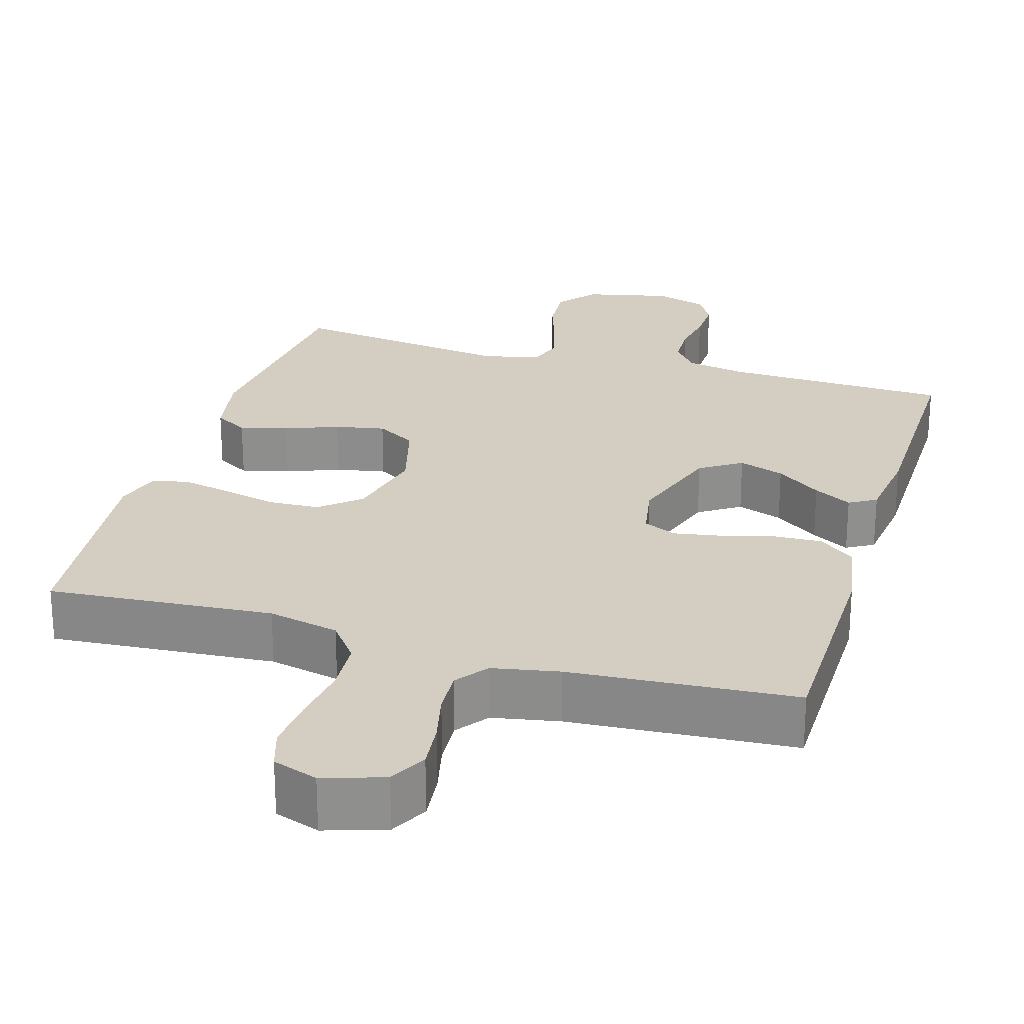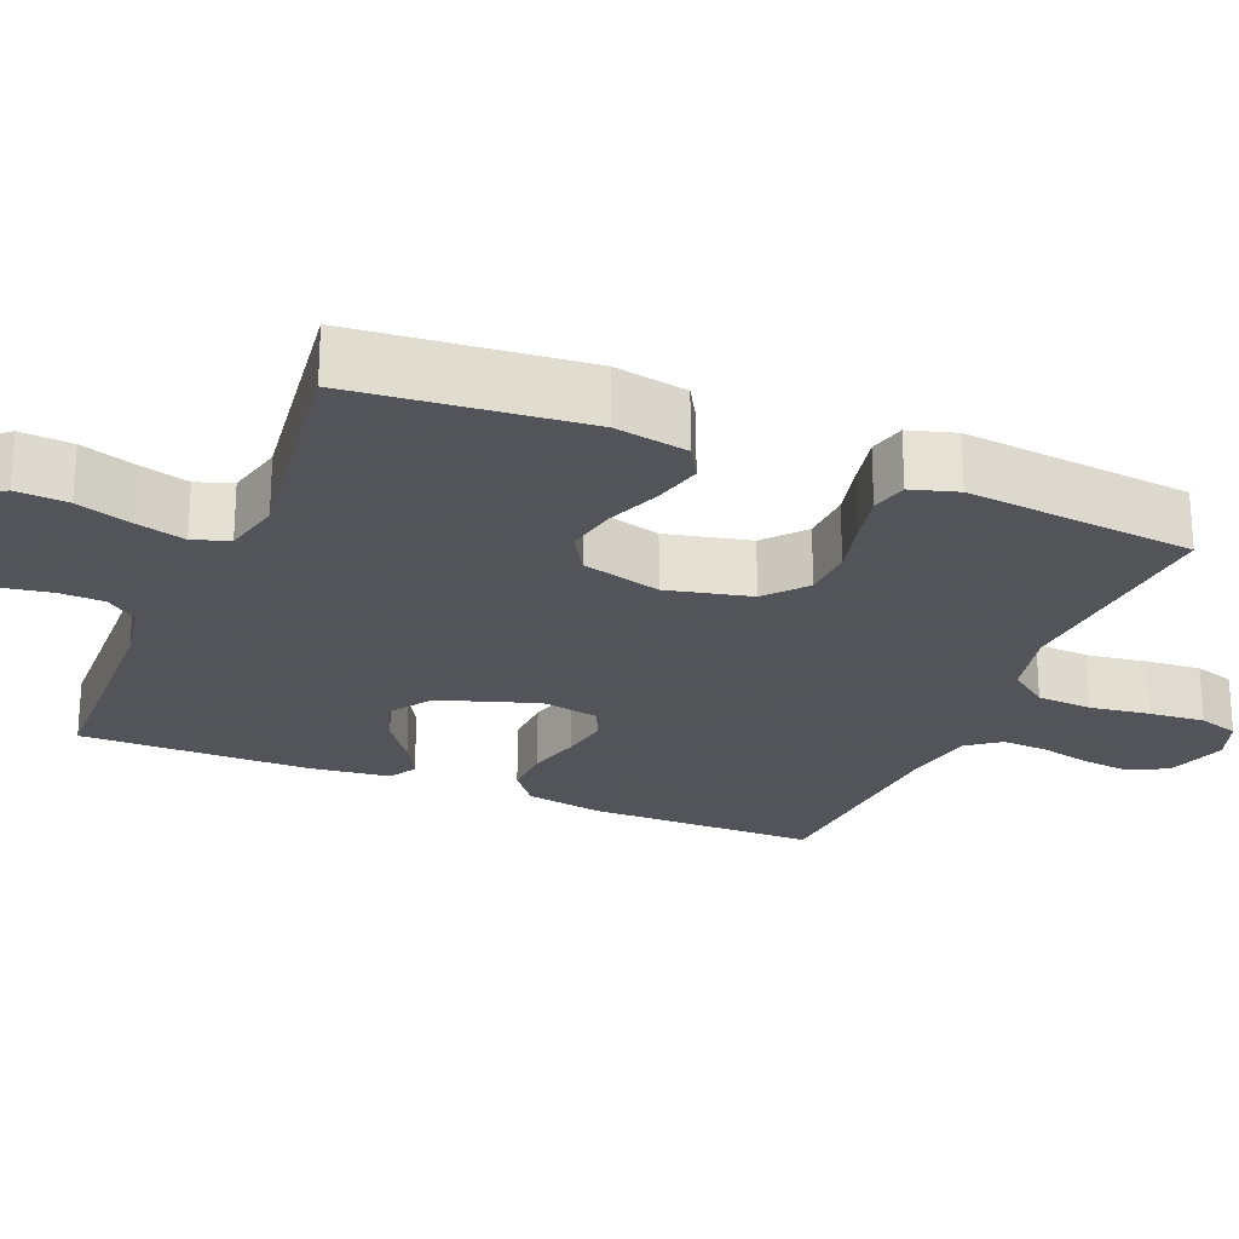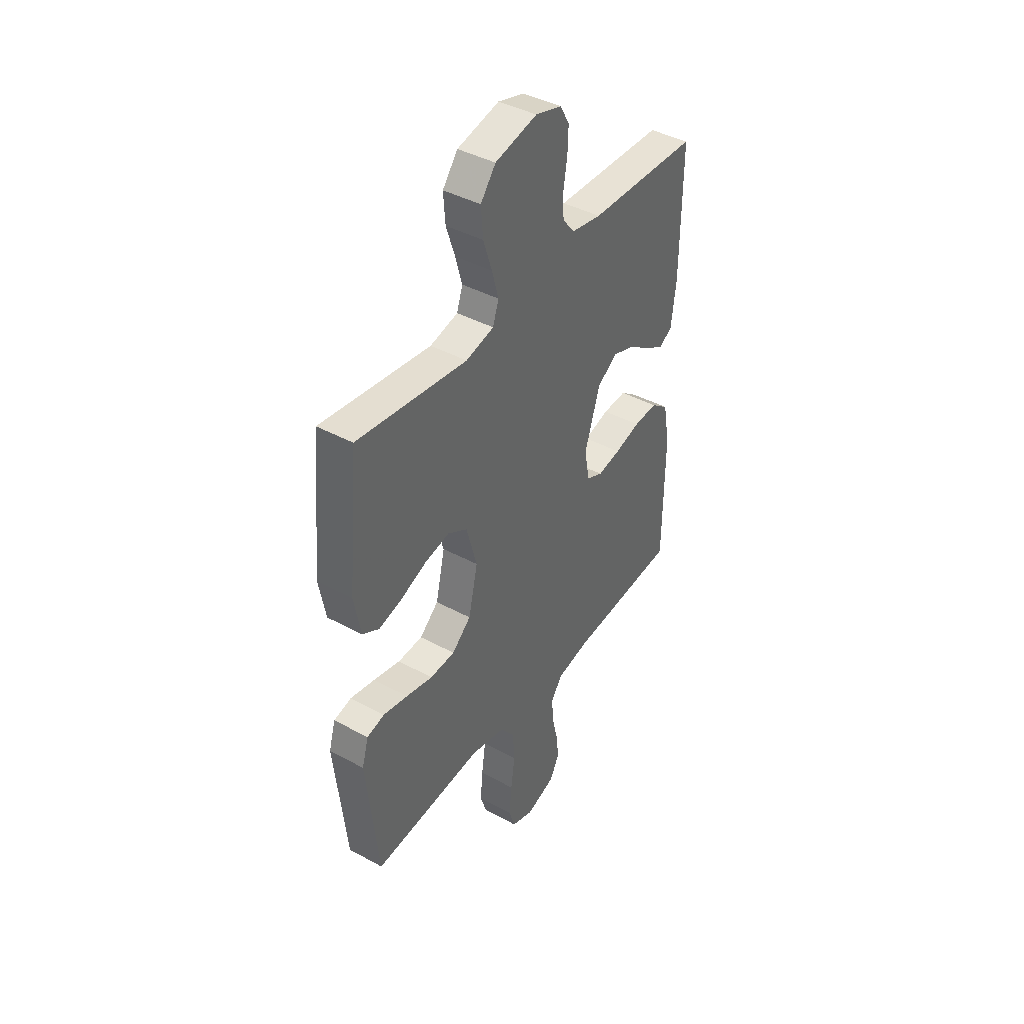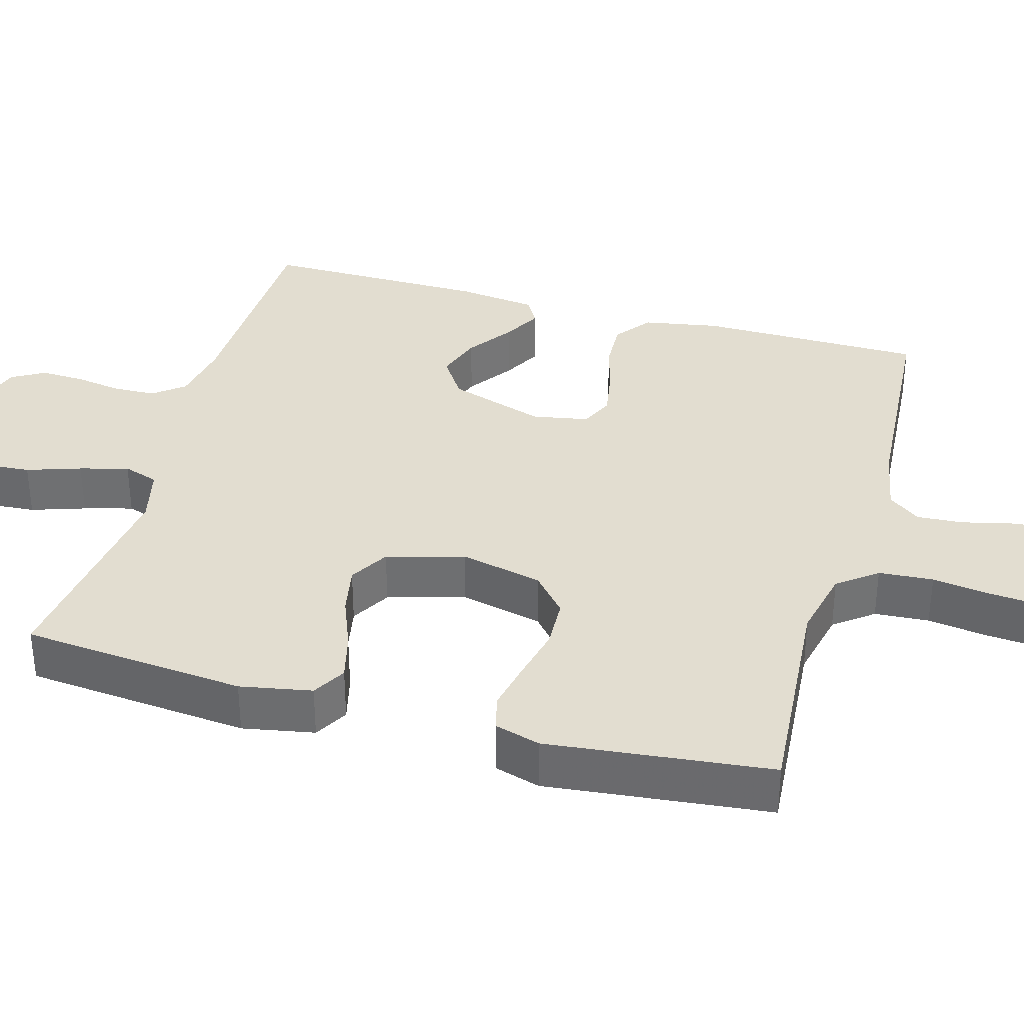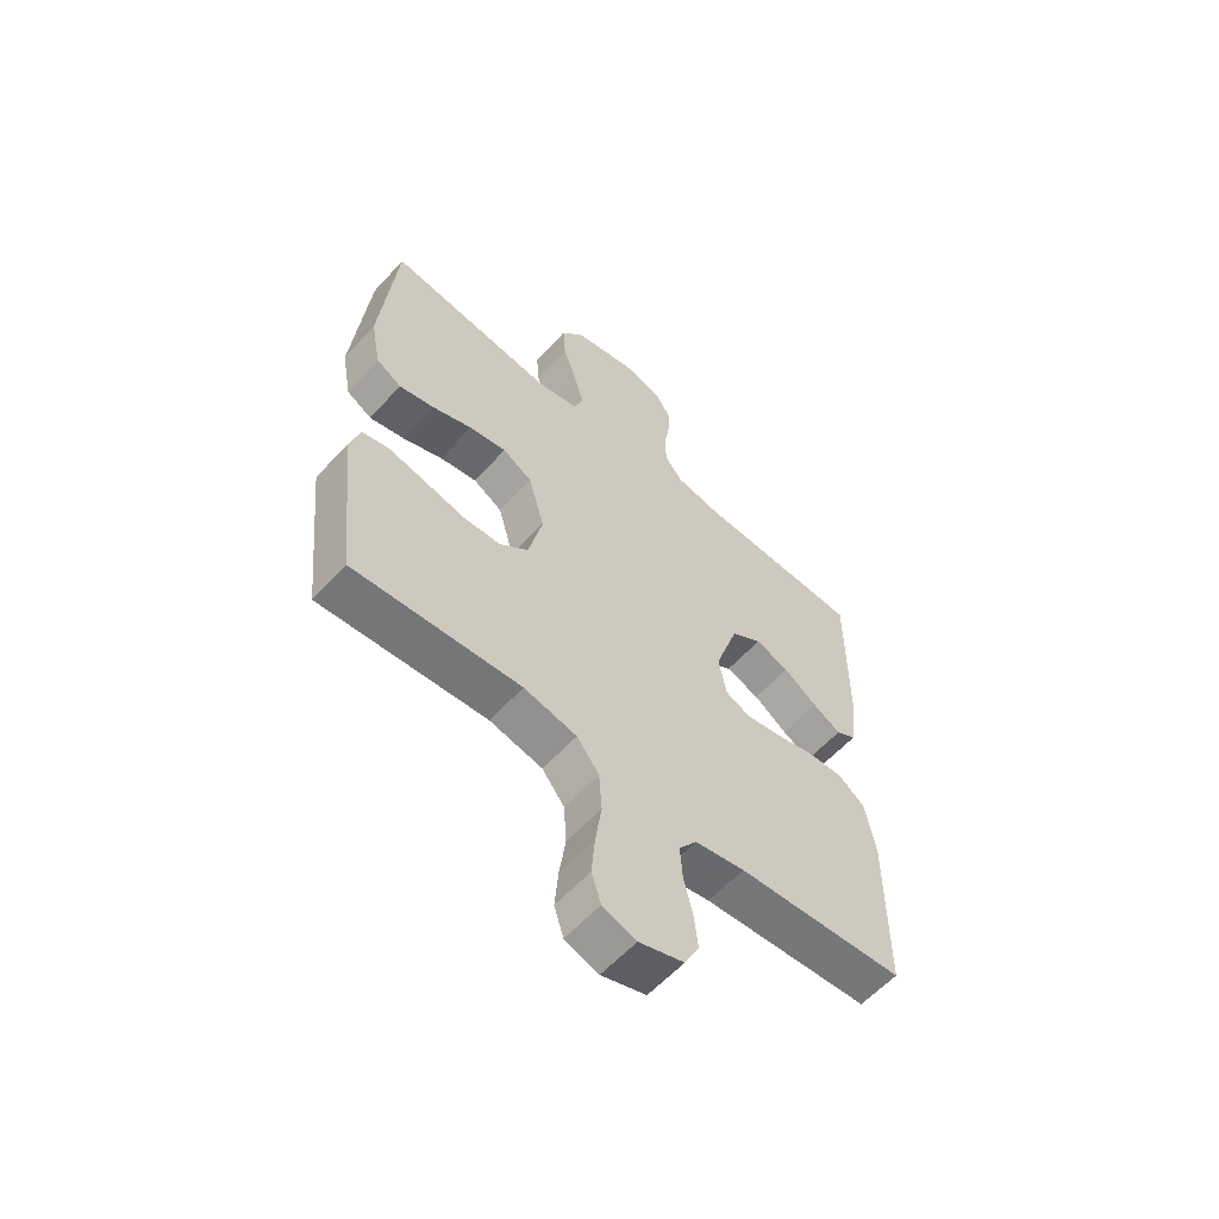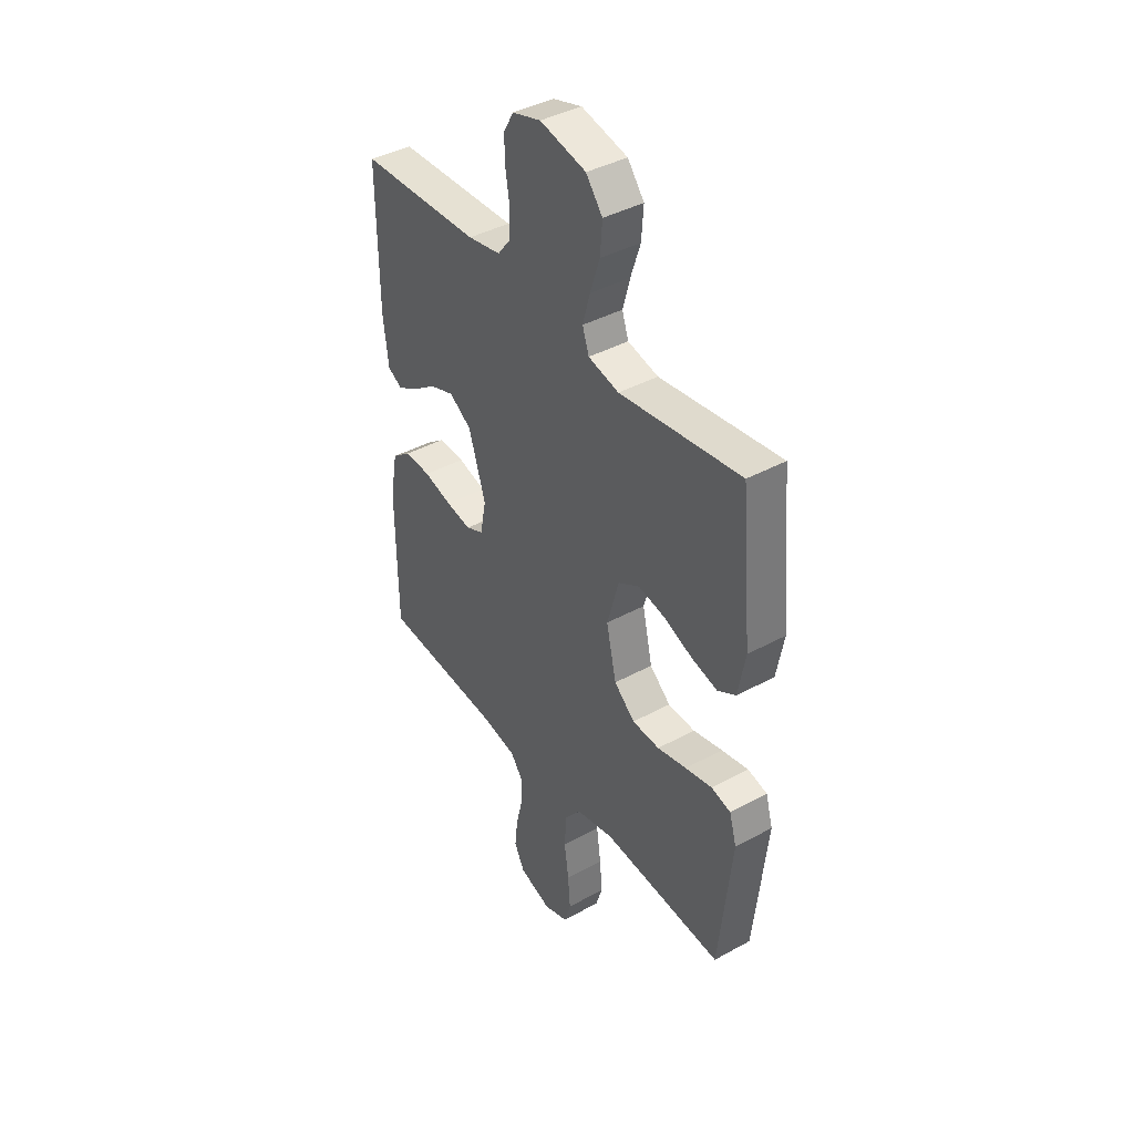
<metadata>
{"format":"obj","ext":"obj","renderer":"f3d","projection":"perspective","resolution":1024,"background":"white","views":[{"elev":24.9,"azim":-163.3,"up":"+Y"},{"elev":-23.9,"azim":67.7,"up":"+Y"},{"elev":41.9,"azim":123.2,"up":"+Z"},{"elev":35.4,"azim":105.7,"up":"+Y"},{"elev":-59.4,"azim":138.0,"up":"+Z"},{"elev":40.7,"azim":56.2,"up":"+Z"}]}
</metadata>
<code>
v -0.5 0.07 0.5
v -0.2 0.07 0.51
v -0.118 0.07 0.525
v -0.086 0.07 0.566
v -0.084 0.07 0.623
v -0.094 0.07 0.685
v -0.096 0.07 0.743
v -0.071 0.07 0.787
v 0 0.07 0.808
v 0.114 0.07 0.782
v 0.155 0.07 0.73
v 0.15 0.07 0.662
v 0.126 0.07 0.59
v 0.108 0.07 0.525
v 0.124 0.07 0.478
v 0.2 0.07 0.46
v 0.5 0.07 0.5
v 0.528 0.07 0.2
v 0.51 0.07 0.104
v 0.465 0.07 0.078
v 0.401 0.07 0.094
v 0.33 0.07 0.122
v 0.263 0.07 0.135
v 0.21 0.07 0.104
v 0.181 0.07 0
v 0.206 0.07 -0.11
v 0.258 0.07 -0.155
v 0.326 0.07 -0.158
v 0.399 0.07 -0.141
v 0.466 0.07 -0.127
v 0.514 0.07 -0.139
v 0.532 0.07 -0.2
v 0.5 0.07 -0.5
v 0.2 0.07 -0.477
v 0.105 0.07 -0.498
v 0.065 0.07 -0.55
v 0.06 0.07 -0.623
v 0.071 0.07 -0.701
v 0.077 0.07 -0.774
v 0.06 0.07 -0.827
v 0 0.07 -0.848
v -0.08 0.07 -0.822
v -0.106 0.07 -0.772
v -0.099 0.07 -0.709
v -0.083 0.07 -0.642
v -0.079 0.07 -0.581
v -0.111 0.07 -0.538
v -0.2 0.07 -0.521
v -0.5 0.07 -0.5
v -0.502 0.07 -0.2
v -0.484 0.07 -0.099
v -0.436 0.07 -0.062
v -0.371 0.07 -0.065
v -0.301 0.07 -0.084
v -0.238 0.07 -0.095
v -0.194 0.07 -0.075
v -0.18 0.07 0
v -0.222 0.07 0.129
v -0.277 0.07 0.165
v -0.338 0.07 0.144
v -0.398 0.07 0.101
v -0.449 0.07 0.073
v -0.485 0.07 0.094
v -0.498 0.07 0.2
v -0.5 0 0.5
v -0.2 0 0.51
v -0.118 0 0.525
v -0.086 0 0.566
v -0.084 0 0.623
v -0.094 0 0.685
v -0.096 0 0.743
v -0.071 0 0.787
v 0 0 0.808
v 0.114 0 0.782
v 0.155 0 0.73
v 0.15 0 0.662
v 0.126 0 0.59
v 0.108 0 0.525
v 0.124 0 0.478
v 0.2 0 0.46
v 0.5 0 0.5
v 0.528 0 0.2
v 0.51 0 0.104
v 0.465 0 0.078
v 0.401 0 0.094
v 0.33 0 0.122
v 0.263 0 0.135
v 0.21 0 0.104
v 0.181 0 0
v 0.206 0 -0.11
v 0.258 0 -0.155
v 0.326 0 -0.158
v 0.399 0 -0.141
v 0.466 0 -0.127
v 0.514 0 -0.139
v 0.532 0 -0.2
v 0.5 0 -0.5
v 0.2 0 -0.477
v 0.105 0 -0.498
v 0.065 0 -0.55
v 0.06 0 -0.623
v 0.071 0 -0.701
v 0.077 0 -0.774
v 0.06 0 -0.827
v 0 0 -0.848
v -0.08 0 -0.822
v -0.106 0 -0.772
v -0.099 0 -0.709
v -0.083 0 -0.642
v -0.079 0 -0.581
v -0.111 0 -0.538
v -0.2 0 -0.521
v -0.5 0 -0.5
v -0.502 0 -0.2
v -0.484 0 -0.099
v -0.436 0 -0.062
v -0.371 0 -0.065
v -0.301 0 -0.084
v -0.238 0 -0.095
v -0.194 0 -0.075
v -0.18 0 0
v -0.222 0 0.129
v -0.277 0 0.165
v -0.338 0 0.144
v -0.398 0 0.101
v -0.449 0 0.073
v -0.485 0 0.094
v -0.498 0 0.2
f 64 1 2
f 63 64 2
f 62 63 2
f 61 62 2
f 60 61 2
f 59 60 2 3
f 58 59 3 4
f 57 58 4
f 52 53 54
f 51 52 54
f 50 51 54
f 49 50 54
f 48 49 54
f 47 48 54 55
f 46 47 55 56
f 43 44 45
f 42 43 45
f 41 42 45
f 40 41 45
f 39 40 45
f 38 39 45
f 37 38 45
f 36 37 45 46
f 46 56 57
f 36 46 57
f 35 36 57
f 32 33 34
f 31 32 34
f 30 31 34
f 29 30 34
f 28 29 34
f 27 28 34 35
f 20 21 22
f 19 20 22
f 18 19 22
f 17 18 22
f 16 17 22
f 15 16 22 23
f 11 12 13
f 10 11 13
f 9 10 13
f 8 9 13
f 7 8 13
f 6 7 13
f 5 6 13
f 4 5 13 14
f 57 4 14 15
f 26 27 35 57
f 25 26 57
f 24 25 57 15
f 15 23 24
f 66 65 128
f 66 128 127
f 66 127 126
f 66 126 125
f 66 125 124
f 67 66 124 123
f 68 67 123 122
f 68 122 121
f 118 117 116
f 118 116 115
f 118 115 114
f 118 114 113
f 118 113 112
f 119 118 112 111
f 120 119 111 110
f 109 108 107
f 109 107 106
f 109 106 105
f 109 105 104
f 109 104 103
f 109 103 102
f 109 102 101
f 110 109 101 100
f 121 120 110
f 121 110 100
f 121 100 99
f 98 97 96
f 98 96 95
f 98 95 94
f 98 94 93
f 98 93 92
f 99 98 92 91
f 86 85 84
f 86 84 83
f 86 83 82
f 86 82 81
f 86 81 80
f 87 86 80 79
f 77 76 75
f 77 75 74
f 77 74 73
f 77 73 72
f 77 72 71
f 77 71 70
f 77 70 69
f 78 77 69 68
f 79 78 68 121
f 121 99 91 90
f 121 90 89
f 79 121 89 88
f 88 87 79
f 1 65 66 2
f 2 66 67 3
f 3 67 68 4
f 4 68 69 5
f 5 69 70 6
f 6 70 71 7
f 7 71 72 8
f 8 72 73 9
f 9 73 74 10
f 10 74 75 11
f 11 75 76 12
f 12 76 77 13
f 13 77 78 14
f 14 78 79 15
f 15 79 80 16
f 16 80 81 17
f 17 81 82 18
f 18 82 83 19
f 19 83 84 20
f 20 84 85 21
f 21 85 86 22
f 22 86 87 23
f 23 87 88 24
f 24 88 89 25
f 25 89 90 26
f 26 90 91 27
f 27 91 92 28
f 28 92 93 29
f 29 93 94 30
f 30 94 95 31
f 31 95 96 32
f 32 96 97 33
f 33 97 98 34
f 34 98 99 35
f 35 99 100 36
f 36 100 101 37
f 37 101 102 38
f 38 102 103 39
f 39 103 104 40
f 40 104 105 41
f 41 105 106 42
f 42 106 107 43
f 43 107 108 44
f 44 108 109 45
f 45 109 110 46
f 46 110 111 47
f 47 111 112 48
f 48 112 113 49
f 49 113 114 50
f 50 114 115 51
f 51 115 116 52
f 52 116 117 53
f 53 117 118 54
f 54 118 119 55
f 55 119 120 56
f 56 120 121 57
f 57 121 122 58
f 58 122 123 59
f 59 123 124 60
f 60 124 125 61
f 61 125 126 62
f 62 126 127 63
f 63 127 128 64
f 64 128 65 1

</code>
